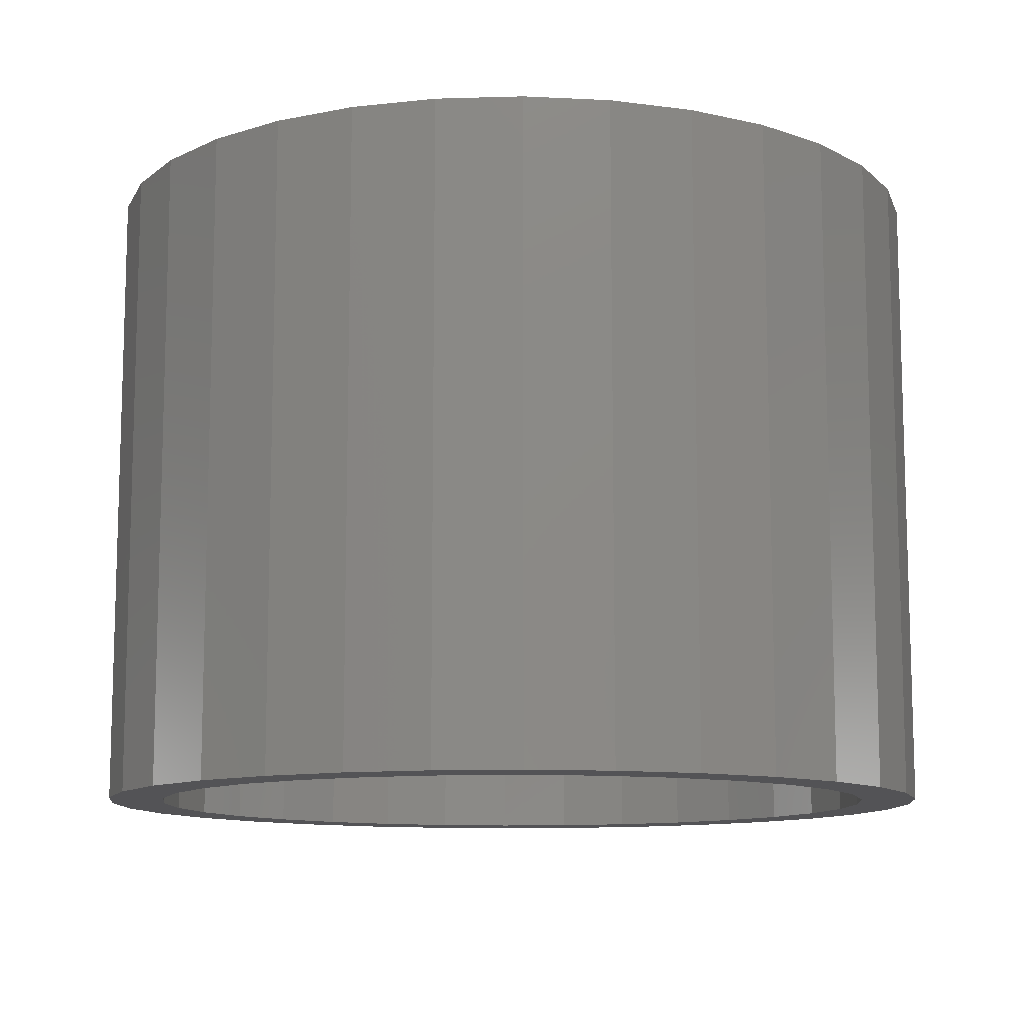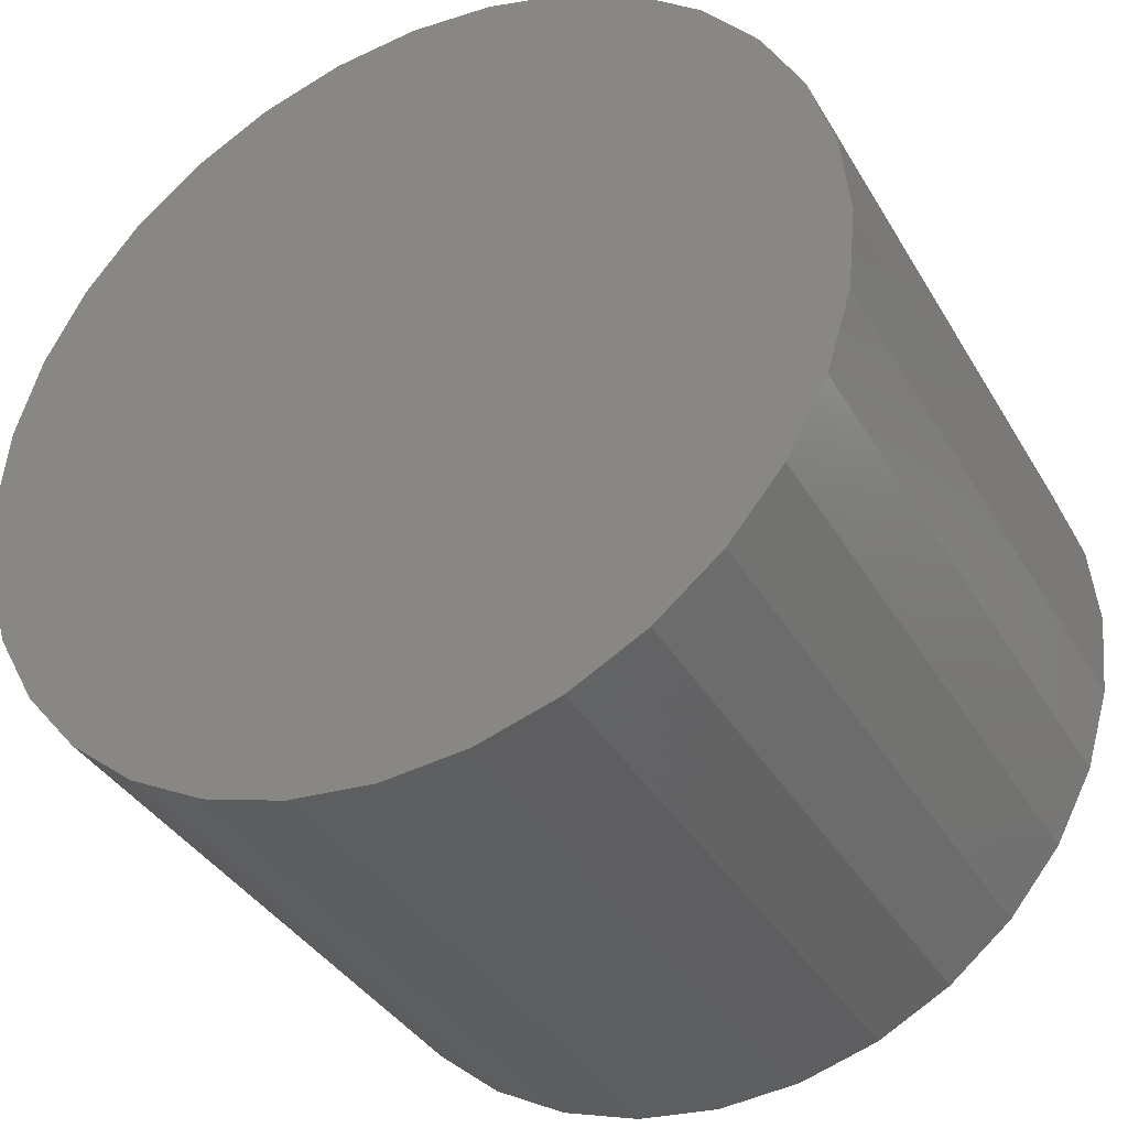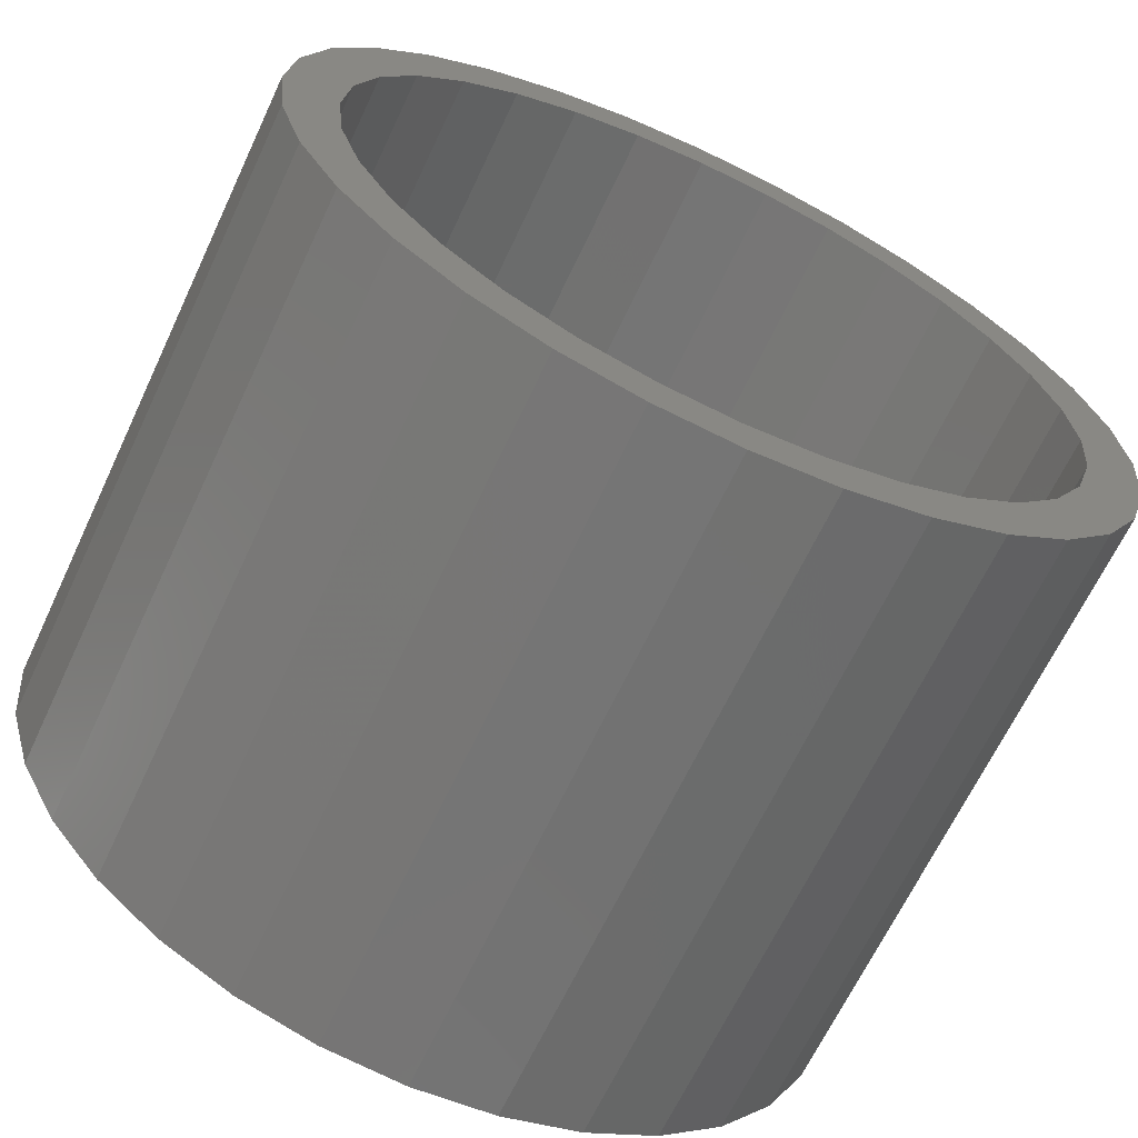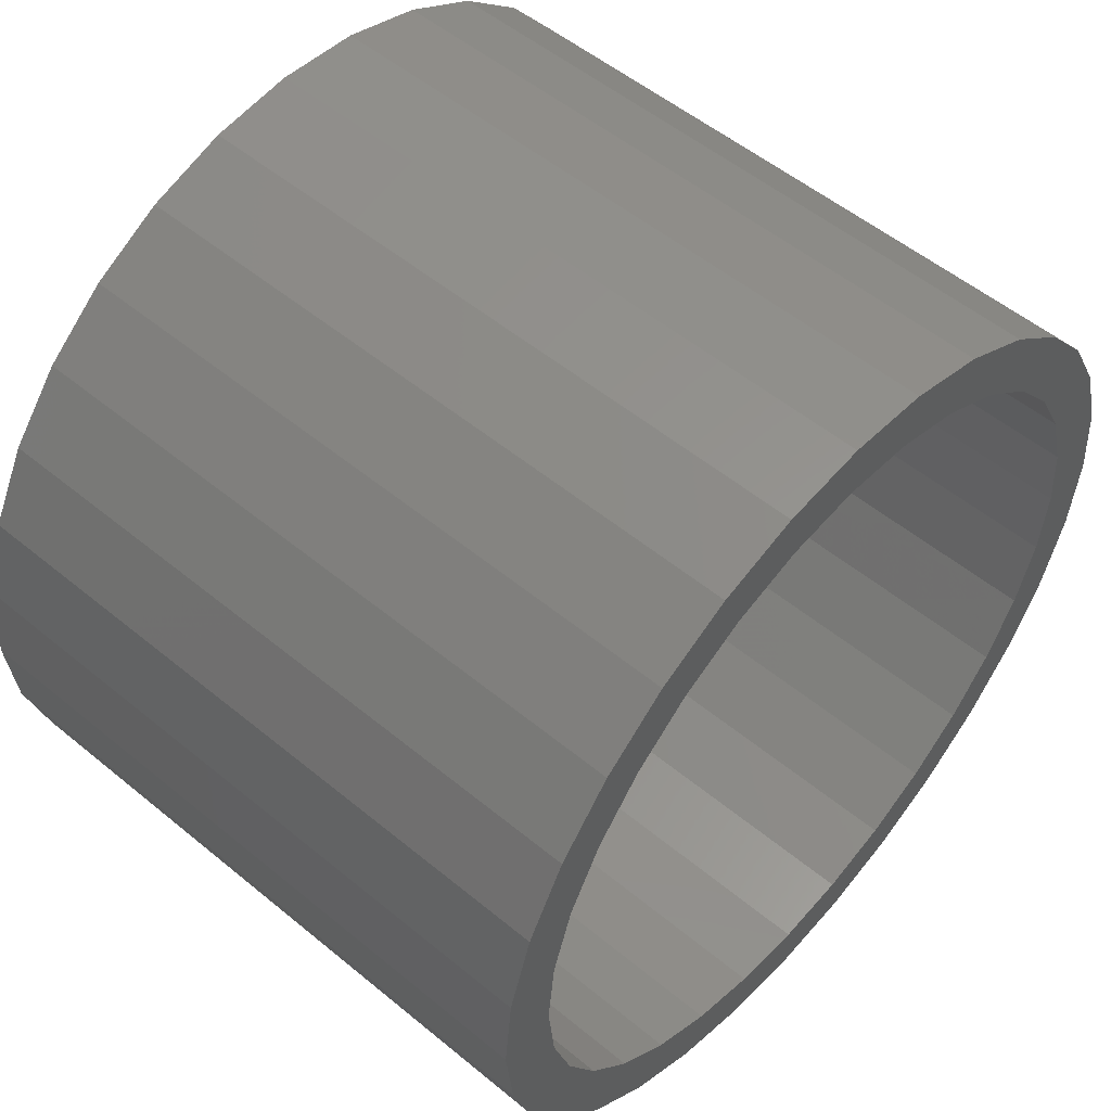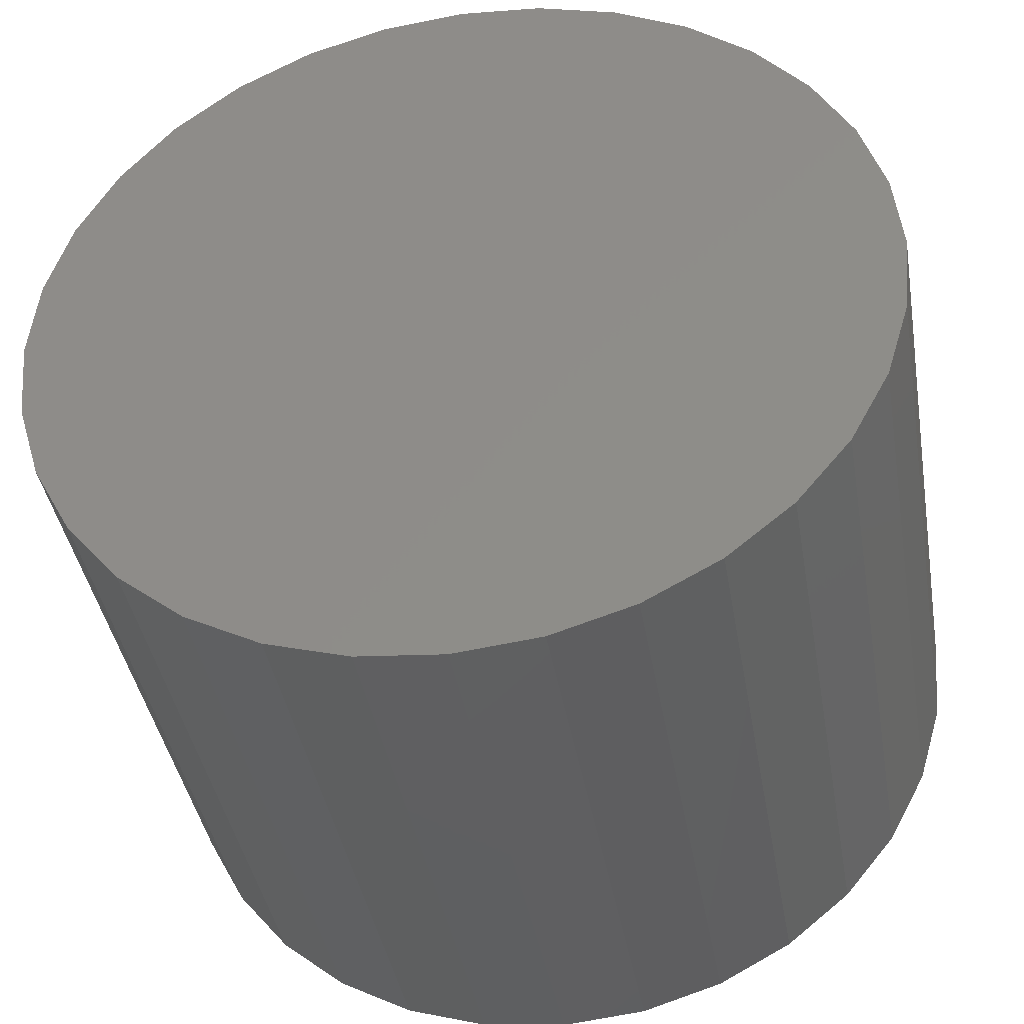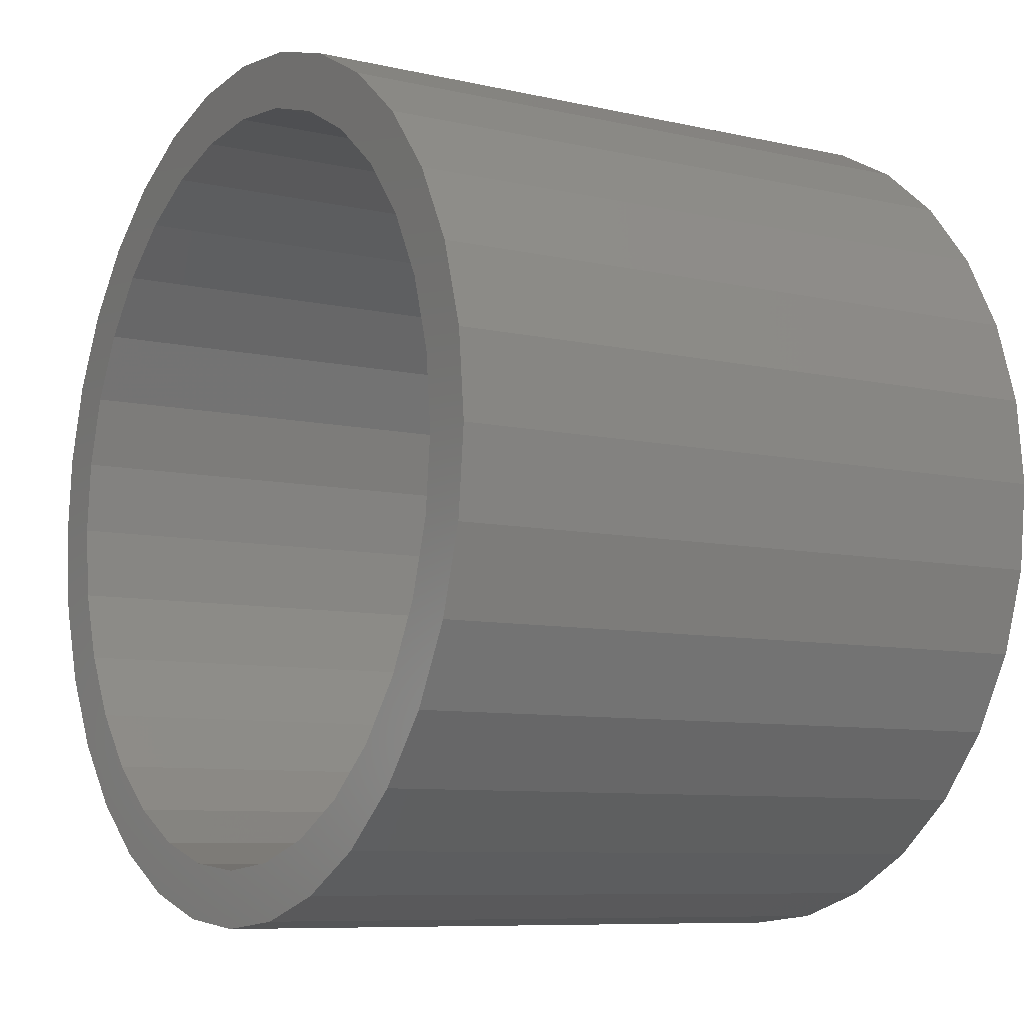
<metadata>
{"format":"stl","ext":"stl","renderer":"f3d","projection":"perspective","resolution":1024,"background":"white","views":[{"elev":-11.0,"azim":111.1,"up":"+Y"},{"elev":-37.0,"azim":-152.9,"up":"+Z"},{"elev":-66.1,"azim":-25.2,"up":"+Z"},{"elev":53.7,"azim":-48.7,"up":"+Z"},{"elev":-40.6,"azim":-170.3,"up":"+Z"},{"elev":-8.2,"azim":57.6,"up":"+Z"}]}
</metadata>
<code>
# stl→obj: 128 verts, 252 faces
v -0.08741 -0.75 0.4647
v 0.005016 -0.75 0.4738
v -0.2032 -0.75 0.5027
v -0.2973 -0.75 0.4524
v -0.3889 -0.75 0.2632
v -0.4976 -0.75 0.2082
v -0.4327 -0.75 0.1813
v 0.005016 -0.75 -0.5441
v -0.2032 -0.75 -0.5027
v -0.1011 -0.75 -0.5336
v 0.2132 -0.75 0.5027
v 0.09744 -0.75 0.4647
v 0.1112 -0.75 -0.5336
v 0.2132 -0.75 -0.5027
v 0.1112 -0.75 0.5336
v 0.005016 -0.75 0.5441
v -0.1011 -0.75 0.5336
v -0.4474 -0.75 0.3023
v -0.33 -0.75 0.335
v -0.3797 -0.75 0.3847
v -0.2582 -0.75 0.3939
v -0.1763 -0.75 0.4377
v -0.4596 -0.75 0.09243
v -0.5286 -0.75 0.1061
v -0.4688 -0.75 5.754e-17
v -0.5391 -0.75 -1.712e-16
v -0.4596 -0.75 -0.09243
v -0.5286 -0.75 -0.1061
v -0.4327 -0.75 -0.1813
v -0.4976 -0.75 -0.2082
v -0.3889 -0.75 -0.2632
v -0.4474 -0.75 -0.3023
v -0.33 -0.75 -0.335
v -0.2582 -0.75 -0.3939
v -0.3797 -0.75 -0.3847
v -0.1763 -0.75 -0.4377
v -0.2973 -0.75 -0.4524
v -0.08741 -0.75 -0.4647
v 0.005016 -0.75 -0.4738
v 0.09744 -0.75 -0.4647
v 0.3073 -0.75 -0.4524
v 0.3073 -0.75 0.4524
v 0.1863 -0.75 0.4377
v 0.3897 -0.75 0.3847
v 0.2682 -0.75 0.3939
v 0.4574 -0.75 0.3023
v 0.34 -0.75 0.335
v 0.5077 -0.75 0.2082
v 0.3989 -0.75 0.2632
v 0.4427 -0.75 0.1813
v 0.5386 -0.75 0.1061
v 0.4697 -0.75 0.09243
v 0.5491 -0.75 -6.28e-17
v 0.4788 -0.75 -5.85e-17
v 0.5386 -0.75 -0.1061
v 0.4697 -0.75 -0.09243
v 0.5077 -0.75 -0.2082
v 0.4427 -0.75 -0.1813
v 0.4574 -0.75 -0.3023
v 0.3989 -0.75 -0.2632
v 0.34 -0.75 -0.335
v 0.3897 -0.75 -0.3847
v 0.2682 -0.75 -0.3939
v 0.1863 -0.75 -0.4377
v 0.005016 -0.007812 -0.4738
v 0.09744 -0.007812 -0.4647
v 0.1863 -0.007812 -0.4377
v 0.2682 -0.007812 -0.3939
v 0.34 -0.007812 -0.335
v 0.3989 -0.007812 -0.2632
v 0.4427 -0.007812 -0.1813
v 0.4697 -0.007812 -0.09243
v 0.4788 -0.007812 -1.745e-16
v -0.08741 -0.007812 -0.4647
v -0.1763 -0.007812 -0.4377
v -0.2582 -0.007812 -0.3939
v -0.33 -0.007812 -0.335
v -0.3889 -0.007812 -0.2632
v -0.4327 -0.007812 -0.1813
v -0.4596 -0.007812 -0.09243
v -0.4688 -0.007812 5.754e-17
v 0.005016 -0.007812 0.4738
v -0.08741 -0.007812 0.4647
v -0.1763 -0.007812 0.4377
v -0.2582 -0.007812 0.3939
v -0.33 -0.007812 0.335
v -0.3889 -0.007812 0.2632
v -0.4327 -0.007812 0.1813
v -0.4596 -0.007812 0.09243
v 0.09744 -0.007812 0.4647
v 0.1863 -0.007812 0.4377
v 0.2682 -0.007812 0.3939
v 0.34 -0.007812 0.335
v 0.3989 -0.007812 0.2632
v 0.4427 -0.007812 0.1813
v 0.4697 -0.007812 0.09243
v 0.5491 0.0625 -1.961e-16
v 0.5386 0.0625 -0.1061
v 0.5077 0.0625 -0.2082
v 0.4574 0.0625 -0.3023
v 0.3897 0.0625 -0.3847
v 0.3073 0.0625 -0.4524
v 0.2132 0.0625 -0.5027
v 0.1112 0.0625 -0.5336
v 0.005016 0.0625 -0.5441
v -0.1011 0.0625 -0.5336
v -0.2032 0.0625 -0.5027
v -0.2973 0.0625 -0.4524
v -0.3797 0.0625 -0.3847
v -0.4474 0.0625 -0.3023
v -0.4976 0.0625 -0.2082
v -0.5286 0.0625 -0.1061
v -0.5391 0.0625 7.046e-17
v -0.5286 0.0625 0.1061
v -0.4976 0.0625 0.2082
v -0.4474 0.0625 0.3023
v -0.3797 0.0625 0.3847
v -0.2973 0.0625 0.4524
v -0.2032 0.0625 0.5027
v -0.1011 0.0625 0.5336
v 0.005016 0.0625 0.5441
v 0.1112 0.0625 0.5336
v 0.2132 0.0625 0.5027
v 0.3073 0.0625 0.4524
v 0.3897 0.0625 0.3847
v 0.4574 0.0625 0.3023
v 0.5077 0.0625 0.2082
v 0.5386 0.0625 0.1061
f 1 2 3
f 3 4 1
f 5 6 7
f 8 9 10
f 11 2 12
f 8 13 14
f 11 15 2
f 2 15 16
f 2 16 3
f 3 16 17
f 6 5 18
f 18 5 19
f 18 19 20
f 20 19 21
f 20 21 4
f 4 21 22
f 4 22 1
f 7 6 23
f 23 6 24
f 23 24 25
f 25 24 26
f 25 26 27
f 27 26 28
f 27 28 29
f 29 28 30
f 29 30 31
f 31 30 32
f 31 32 33
f 33 32 34
f 34 32 35
f 34 35 36
f 36 35 37
f 36 37 38
f 38 37 9
f 38 9 39
f 39 9 8
f 39 8 40
f 40 8 14
f 40 14 41
f 11 12 42
f 42 12 43
f 42 43 44
f 44 43 45
f 44 45 46
f 46 45 47
f 46 47 48
f 48 47 49
f 48 49 50
f 48 50 51
f 51 50 52
f 51 52 53
f 53 52 54
f 53 54 55
f 55 54 56
f 55 56 57
f 57 56 58
f 57 58 59
f 59 58 60
f 59 60 61
f 59 61 62
f 62 61 63
f 62 63 41
f 41 63 64
f 41 64 40
f 65 40 66
f 66 40 64
f 66 64 67
f 67 64 63
f 67 63 68
f 68 63 61
f 68 61 69
f 69 61 60
f 69 60 70
f 70 60 58
f 70 58 71
f 71 58 56
f 71 56 72
f 72 56 54
f 72 54 73
f 40 65 39
f 39 65 74
f 39 74 38
f 38 74 75
f 38 75 36
f 36 75 76
f 36 76 34
f 34 76 77
f 34 77 33
f 33 77 78
f 33 78 31
f 31 78 79
f 31 79 29
f 29 79 80
f 29 80 27
f 27 80 81
f 27 81 25
f 82 1 83
f 83 1 22
f 83 22 84
f 84 22 21
f 84 21 85
f 85 21 19
f 85 19 86
f 86 19 5
f 86 5 87
f 87 5 7
f 87 7 88
f 88 7 23
f 88 23 89
f 89 23 25
f 89 25 81
f 1 82 2
f 2 82 90
f 2 90 12
f 12 90 91
f 12 91 43
f 43 91 92
f 43 92 45
f 45 92 93
f 45 93 47
f 47 93 94
f 47 94 49
f 49 94 95
f 49 95 50
f 50 95 96
f 50 96 52
f 52 96 73
f 52 73 54
f 97 53 98
f 98 53 55
f 98 55 99
f 99 55 57
f 99 57 100
f 100 57 59
f 100 59 101
f 101 59 62
f 101 62 102
f 102 62 41
f 102 41 103
f 103 41 14
f 103 14 104
f 104 14 13
f 104 13 105
f 105 13 8
f 105 8 106
f 106 8 10
f 106 10 107
f 107 10 9
f 107 9 108
f 108 9 37
f 108 37 109
f 109 37 35
f 109 35 110
f 110 35 32
f 110 32 111
f 111 32 30
f 111 30 112
f 112 30 28
f 112 28 113
f 113 28 26
f 113 26 114
f 114 26 24
f 114 24 115
f 115 24 6
f 115 6 116
f 116 6 18
f 116 18 117
f 117 18 20
f 117 20 118
f 118 20 4
f 118 4 119
f 119 4 3
f 119 3 120
f 120 3 17
f 120 17 121
f 121 17 16
f 121 16 122
f 122 16 15
f 122 15 123
f 123 15 11
f 123 11 124
f 124 11 42
f 124 42 125
f 125 42 44
f 125 44 126
f 126 44 46
f 126 46 127
f 127 46 48
f 127 48 128
f 128 48 51
f 128 51 97
f 97 51 53
f 121 122 120
f 105 106 104
f 104 106 107
f 104 107 103
f 103 107 108
f 103 108 102
f 102 108 109
f 102 109 101
f 101 109 110
f 101 110 100
f 100 110 111
f 100 111 99
f 99 111 112
f 99 112 98
f 98 112 113
f 98 113 97
f 97 113 114
f 97 114 128
f 128 114 115
f 128 115 127
f 127 115 116
f 127 116 126
f 126 116 117
f 126 117 125
f 125 117 118
f 125 118 124
f 124 118 119
f 124 119 123
f 123 119 120
f 123 120 122
f 83 90 82
f 90 83 91
f 91 83 84
f 91 84 92
f 92 84 85
f 92 85 93
f 93 85 86
f 93 86 94
f 94 86 87
f 94 87 95
f 95 87 88
f 95 88 96
f 96 88 89
f 96 89 73
f 73 89 81
f 73 81 72
f 72 81 80
f 72 80 71
f 71 80 79
f 71 79 70
f 70 79 78
f 70 78 69
f 69 78 77
f 69 77 68
f 68 77 76
f 68 76 67
f 67 76 75
f 67 75 66
f 66 75 74
f 66 74 65

</code>
